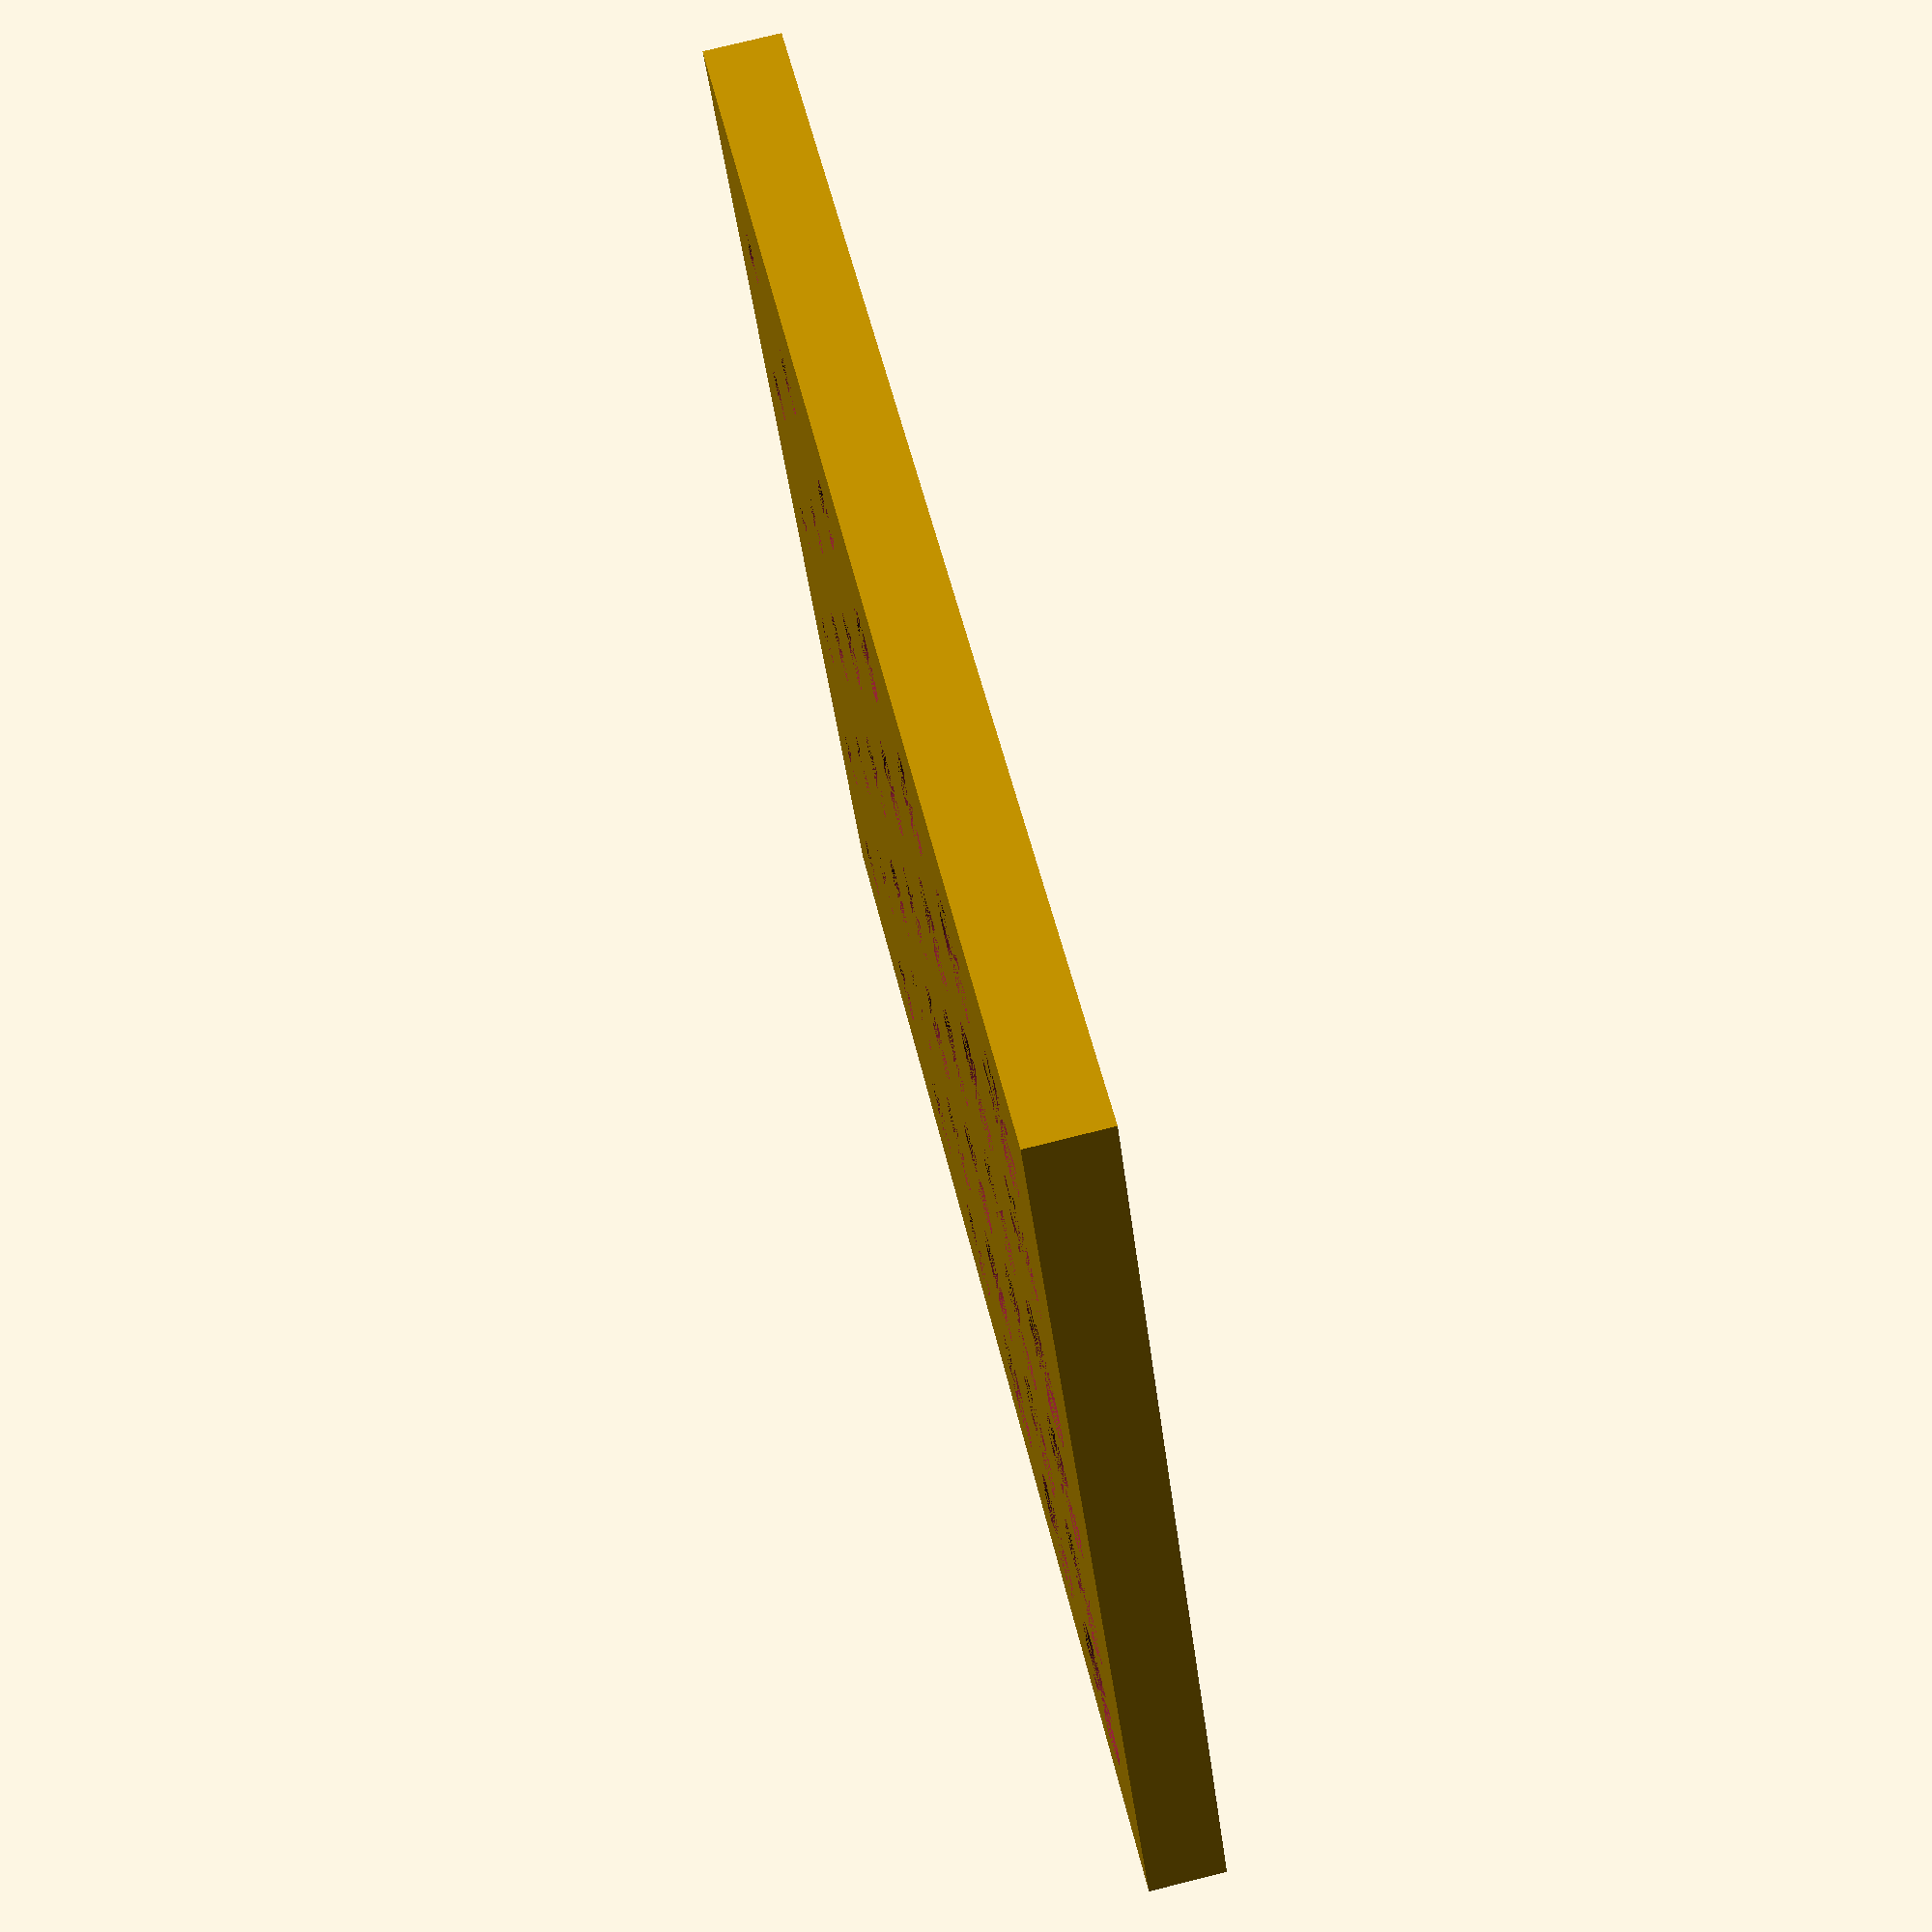
<openscad>
/* This OpenSCAD file generates a grid of holes intended for 3D print sizing.
 * Along the +Y axis are the smallest holes, ascending in size along +X.
 * This file is dedicated to the public domain without warranty.
 * Do whatever you like.
 */

/* This first block of declarations are in support of Thingiverse's
 * Customizer app. See "specification" here:
 * http://customizer.makerbot.com/docs
 */

// List of nominal hole sizes. Should be in ascending order of size.
holes_mm = [2, 2.5, 3, 3.5, 4, 4.5, 5];

// Max amount to shrink below the nominal hole. Should be negative.
undersize_amount = 0; //[-1:0.01:0]

// Max amount beyond nominal to grow the hole. Should be positive.
oversize_amount = 0.5; //[0:0.01:1]

// Increment size between holes.
size_increment = 0.1; //[0:0.05:1]

// Space between the biggest holes.
biggest_hole_padding = 2; //[0:0.5:10]

// Height of the solid.
solid_height_mm = 3; //[0:0.2:10]

// Border around the holes.
solid_border_mm = 2; //[0:0.5:10]

/* Generates a plate with a grid of holes, corner at 0,0,0.
 *   holes_mm[]			List of nominal sizes. Should be sorted ascending.
 *   under_size_mm	Amount added to nominal sizes to generate smallest sizes.
 *   over_size_mm    	Amount added to nominal sizes to generate largest sizes.
 *   size_step_mm    	Size increment when generating intermediate sizes.
 *   hole_margin_mm  	Padding from hole edge to hole edge, at largest hole.
 *   height_mm 				Thickness of the generated plate.
 *   border_mm       	Padding around the edge of the hole array. For text?
 *
 * Note that OpenSCAD is super slow and this takes a while to render. :(
 */
module hole_plate(holes_mm, under_size_mm, over_size_mm, size_step_mm,
                  hole_margin_mm, height_mm, border_mm) {
    
    // You've provided the nominal hole sizes; this generates the rest.
    count_basic_sizes = len(holes_mm);
    size_offsets = [for(i=[under_size_mm : size_step_mm : over_size_mm]) i];
    count_offsets = len(size_offsets);
    
    // Compute the hole pitch from the largest hole and then solid size.
    hole_pitch = (holes_mm[count_basic_sizes-1] + hole_margin_mm);
    plate_size_y = (hole_pitch * count_basic_sizes) + (2 * border_mm);
    plate_size_x = (count_offsets * hole_pitch) + (2 * border_mm);
    
    // Generates the final solid and moves it to the origin.
    translate([border_mm, border_mm, 0]) difference() {
        
        // Base solid from which we will cut holes.
        translate([-border_mm, -border_mm, 0])
          cube([plate_size_x, plate_size_y, height_mm]);

        // Iterates over base hole sizes and offsets, cutting holes on a grid.
        // TODO(zbrozek): Add some label text.
        for(i = [0 : count_basic_sizes - 1]) {
            for(j = [0 : count_offsets - 1]) {
                
            	// Compute hole parameters.
                x = hole_pitch * j;
                y = hole_pitch * i;
                d = holes_mm[i] + size_offsets[j];

                // Generate a cylinder centered at the computed coordinates.
                translate([x + hole_pitch/2, y + hole_pitch/2, 0])
                  cylinder(height_mm, d=d, $fn=30);
            };
        };
    };
};

// Generate a solid from the provided demo parameters.
hole_plate(holes_mm, undersize_amount, oversize_amount, size_increment,
           biggest_hole_padding, solid_height_mm, solid_border_mm);

</openscad>
<views>
elev=282.3 azim=62.3 roll=76.0 proj=p view=solid
</views>
